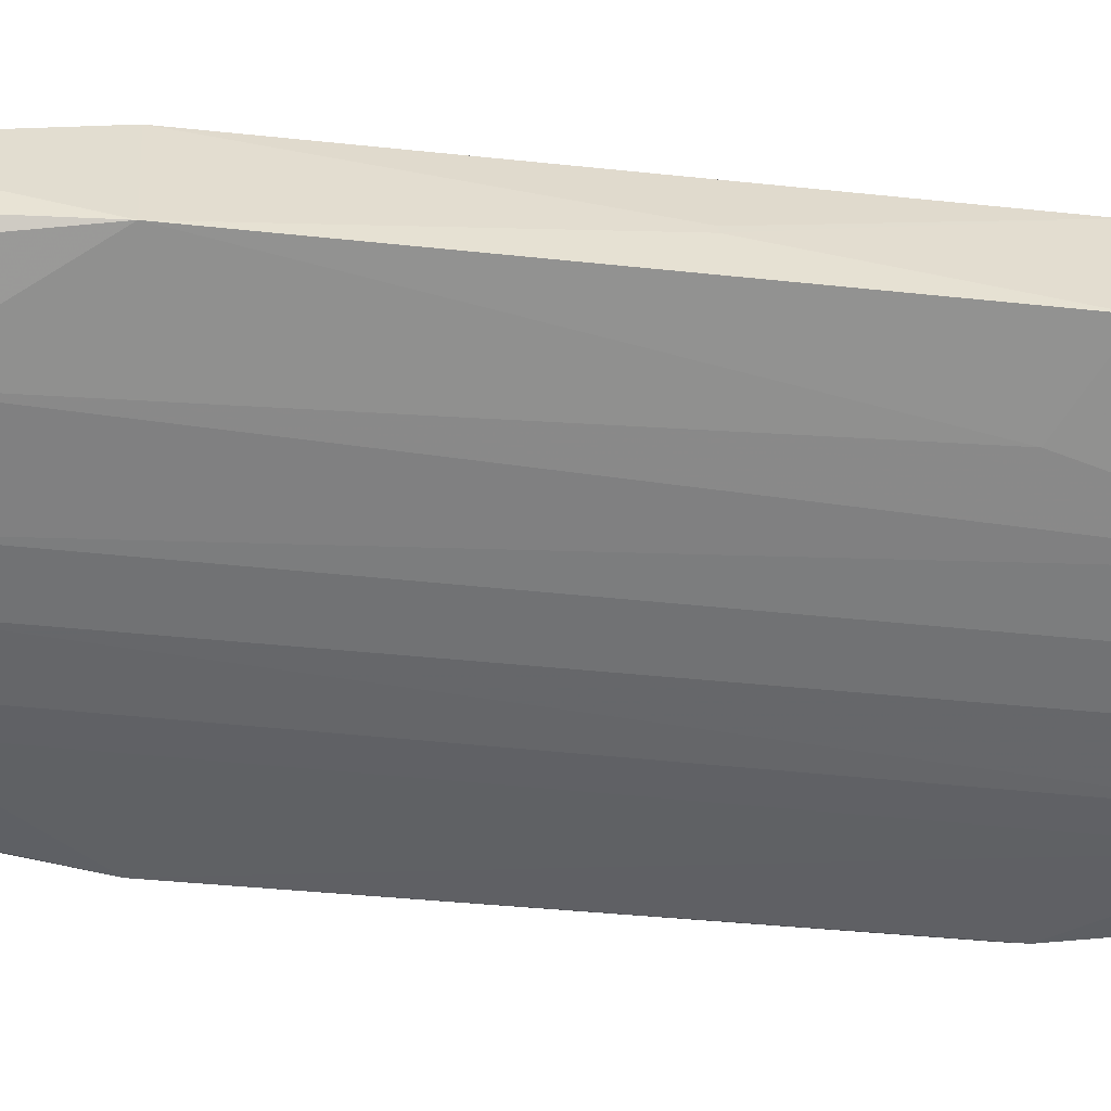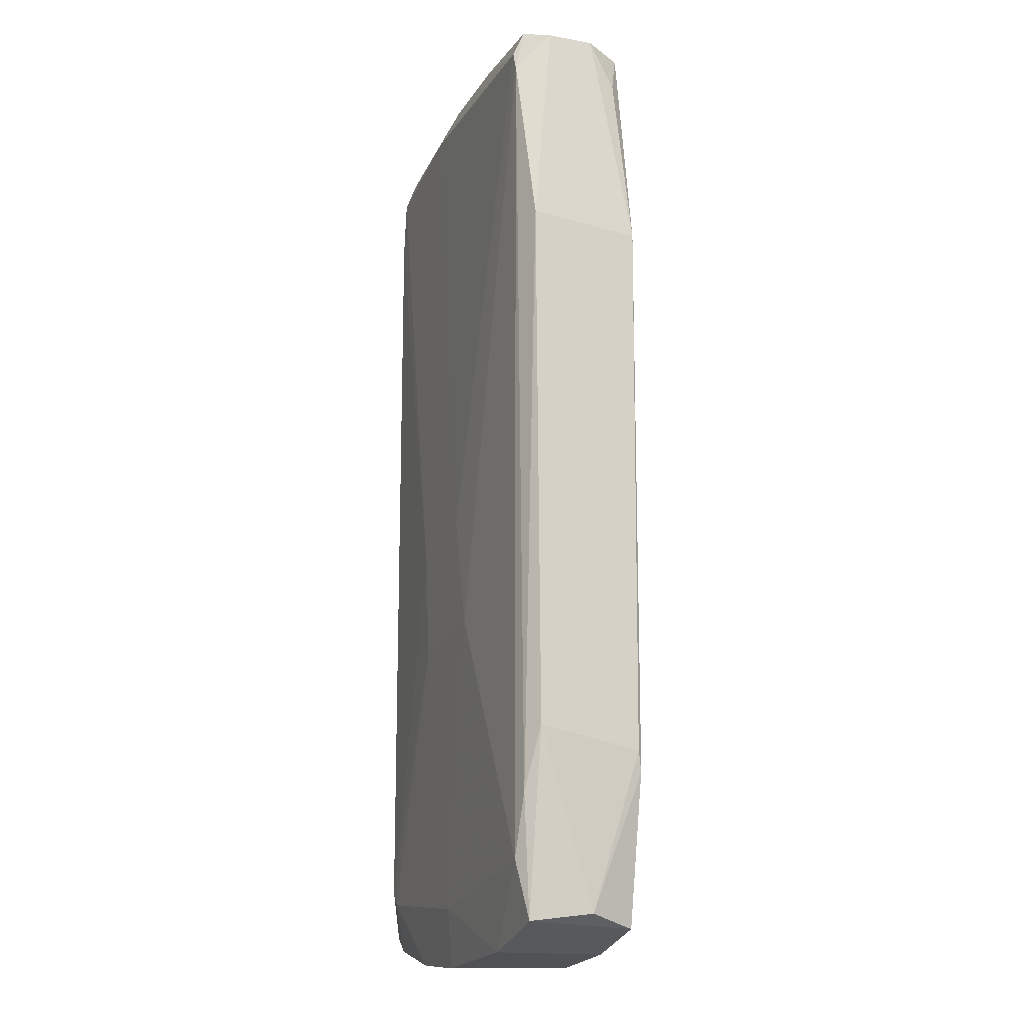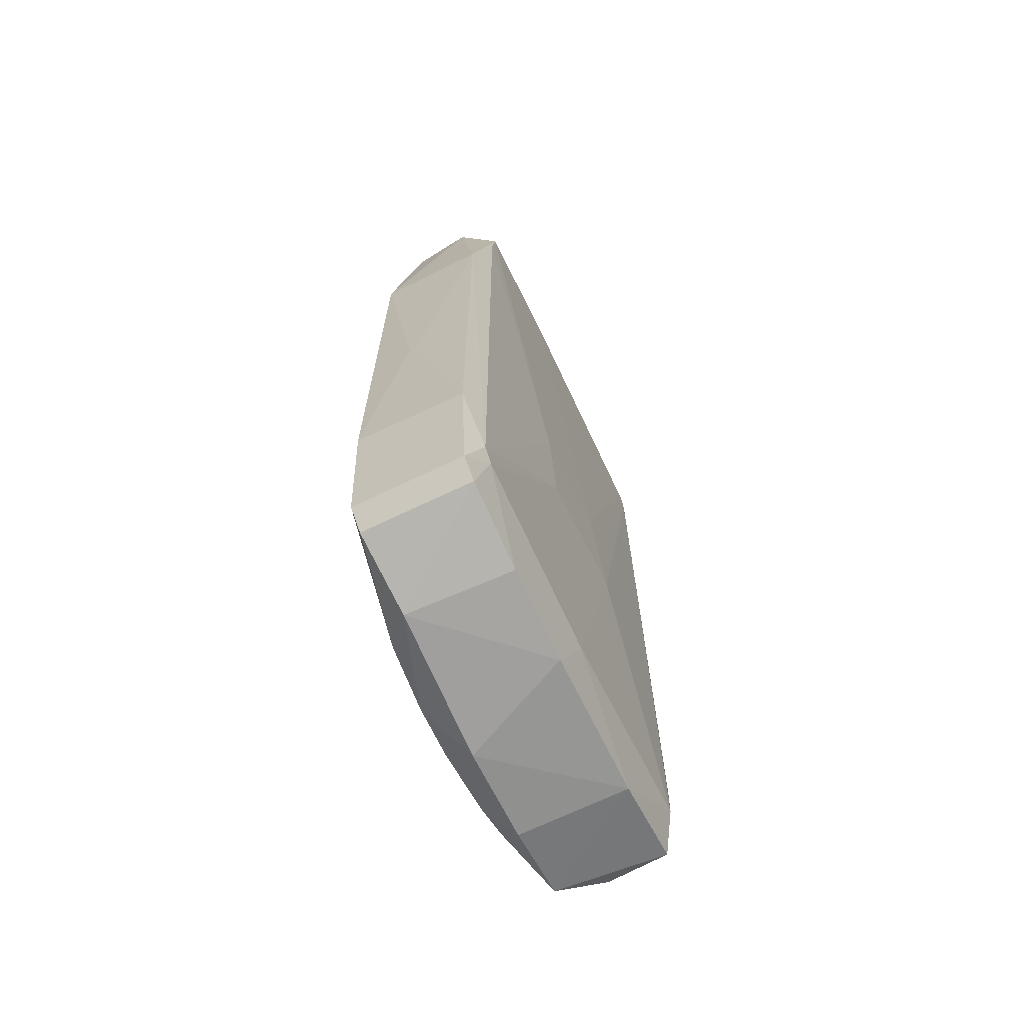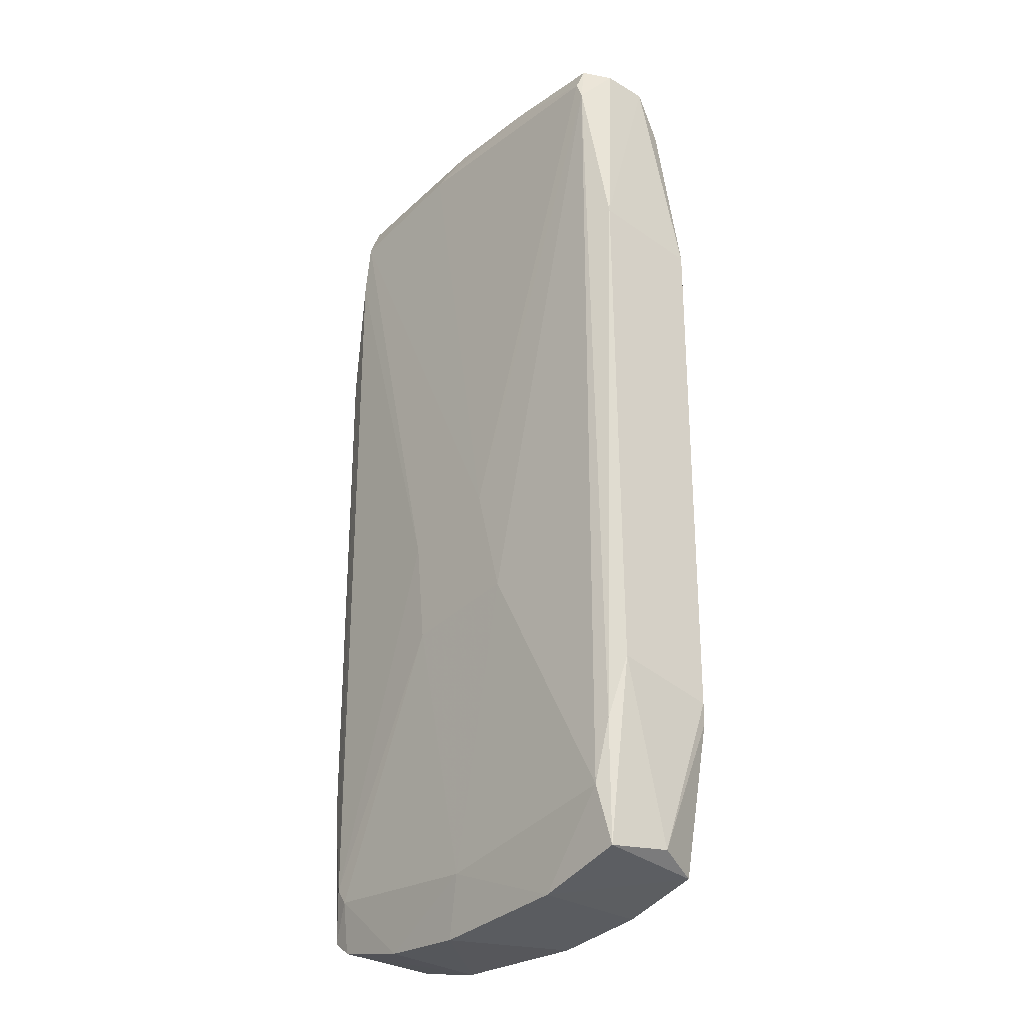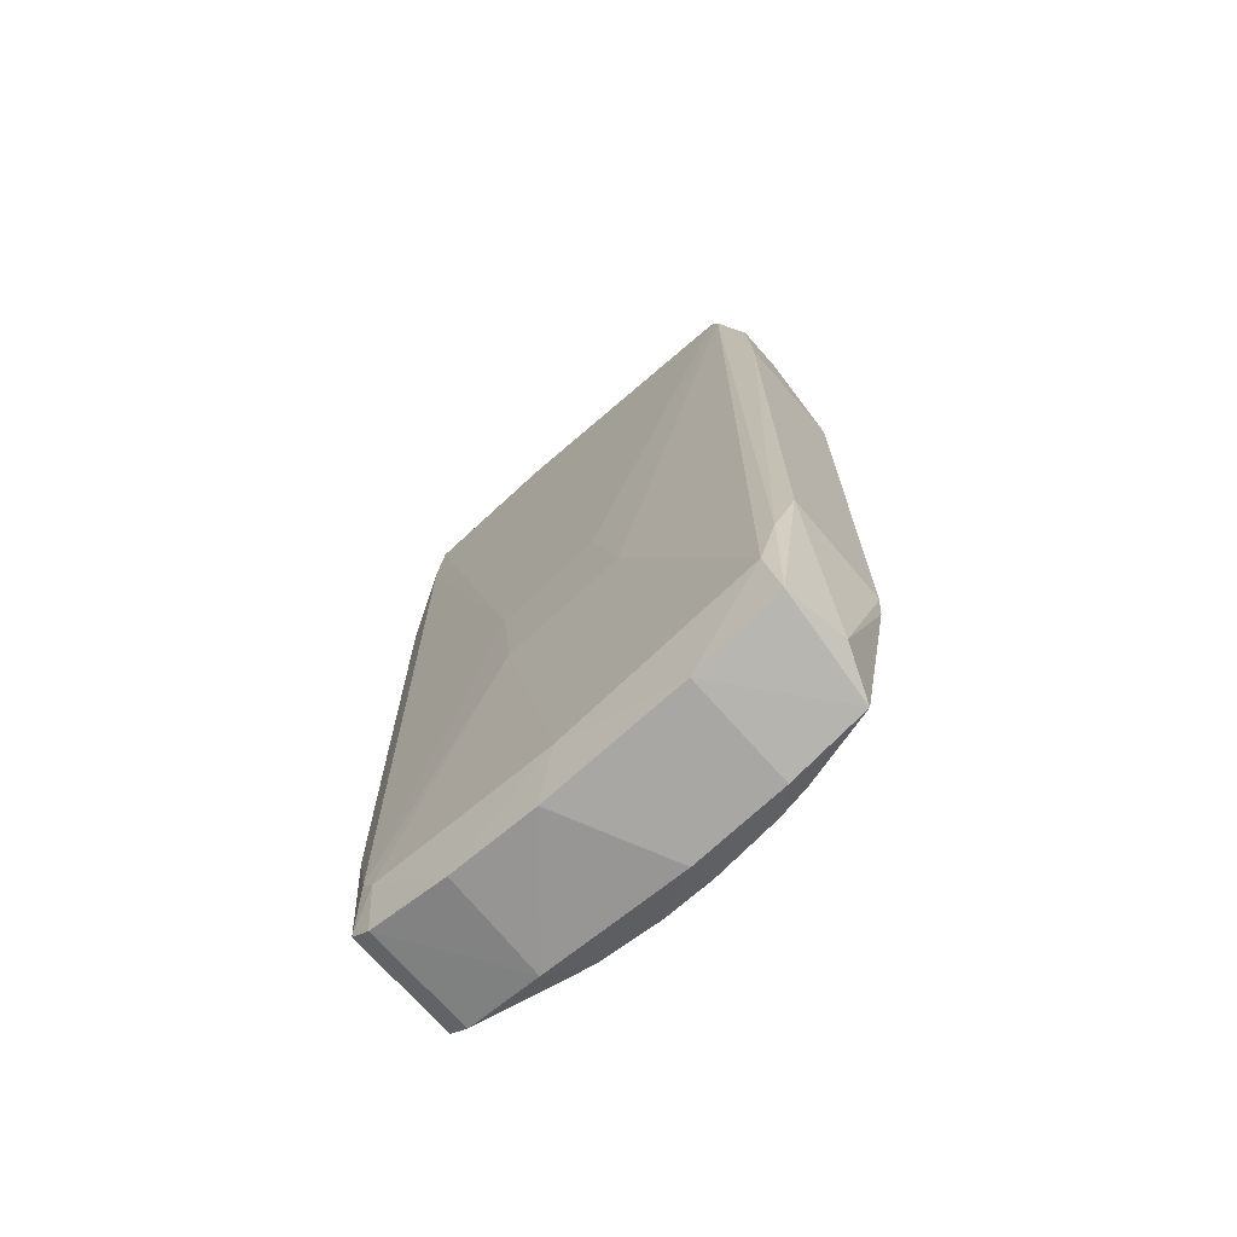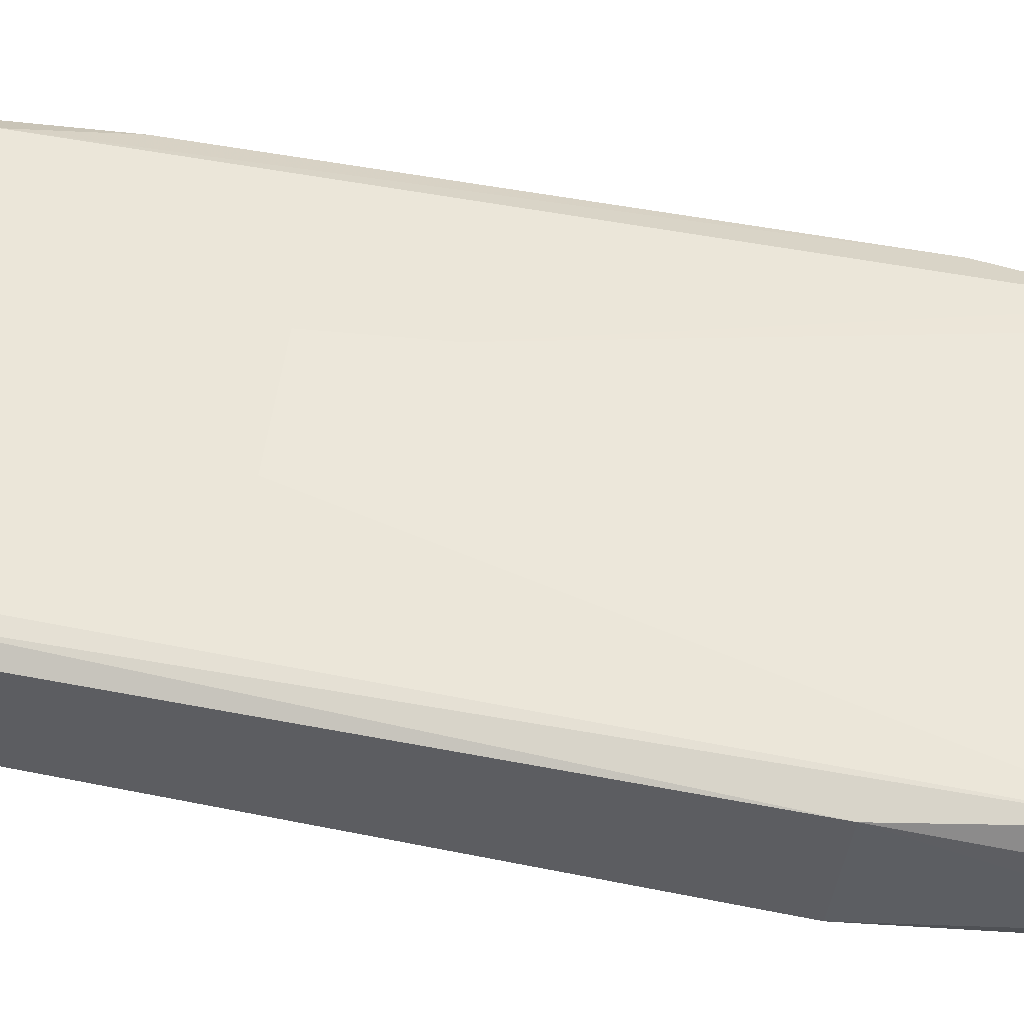
<metadata>
{"format":"obj","ext":"obj","renderer":"f3d","projection":"perspective","resolution":1024,"background":"white","views":[{"elev":-55.4,"azim":-95.8,"up":"+Z"},{"elev":-16.6,"azim":70.0,"up":"+Y"},{"elev":-69.6,"azim":-64.4,"up":"+Y"},{"elev":-30.5,"azim":49.5,"up":"+Y"},{"elev":-71.2,"azim":41.4,"up":"+Y"},{"elev":50.3,"azim":102.4,"up":"+Z"}]}
</metadata>
<code>
o convex_0
v 0.031 0.06218 -0.00559
v -0.03374 -0.009923 -0.001047
v -0.03374 -0.009923 8.7e-05
v 0.03157 -0.06671 -0.000478
v 0.02873 0.06614 0.01031
v -0.02749 -0.06104 0.01031
v -0.01272 -0.06841 -0.0107
v -0.03033 0.06956 -0.004454
v -0.02863 0.06558 0.01031
v 0.0293 -0.05934 0.01031
v -0.004202 0.05764 -0.01127
v 0.01794 -0.06786 -0.01013
v -0.03146 -0.06616 -0.007296
v 0.03384 0.03548 -0.007296
v -0.00364 -0.07241 0.008606
v -0.03374 0.03662 -0.007296
v -0.009885 -0.007088 0.01145
v 0.03384 0.0372 0.008603
v 0.004874 0.07241 -0.006727
v 0.03384 -0.044 -0.006727
v -0.03374 0.03776 0.008603
v -0.03146 -0.06616 0.008603
v -0.00364 0.07241 0.008606
v 0.01283 0.05707 -0.0107
v 0.03384 -0.04115 0.008036
v 0.003737 -0.069 -0.01127
v 0.03157 0.069 0.005194
v -0.01784 0.05764 -0.01014
v 0.009988 -0.02129 0.01145
v 0.02816 0.06843 -0.007294
v 0.01737 -0.07126 0.008603
v 0.003737 -0.07241 -0.007296
v 0.02873 -0.06843 -0.007294
v -0.02692 0.07013 -0.007294
v -0.01727 -0.07126 -0.006727
v -0.03146 0.069 0.004627
v -0.03317 -0.044 -0.007296
v -0.03317 -0.04457 0.008603
v 0.03043 -0.06786 0.008603
v 0.02873 0.07013 0.008603
v -0.02863 -0.06841 0.008603
v -0.02919 -0.05876 0.01031
v -0.02863 0.07013 0.008603
v -0.02124 -0.03775 -0.009566
v 0.03327 -0.04684 -0.007296
v 0.003737 0.05764 -0.01127
v -0.002502 0.07241 -0.007296
v -0.000226 -0.06389 0.01031
v 0.01737 0.05763 -0.01013
v 0.03157 0.069 -0.001617
v -0.00364 -0.069 -0.01127
v 0.01737 0.07126 -0.007294
v 0.01737 -0.07126 -0.007294
v 0.02987 0.06331 0.01031
v 0.005443 -0.004239 0.01145
v -0.01613 0.07183 -0.000478
v -0.008178 0.06843 0.01031
v -0.008178 -0.02299 0.01145
v 0.0134 -0.06841 -0.0107
v 0.03157 -0.05025 0.00974
v -0.0167 -0.07126 0.008603
v -0.02976 0.05706 0.01031
v 0.01226 0.07183 0.008603
v -0.02863 -0.06841 -0.007294
f 35 41 64
f 2 3 16
f 14 18 20
f 16 3 21
f 4 20 25
f 20 18 25
f 11 7 28
f 1 14 30
f 31 15 32
f 16 8 34
f 11 28 34
f 28 16 34
f 32 15 35
f 8 16 36
f 21 9 36
f 16 21 36
f 7 13 37
f 2 16 37
f 3 2 38
f 21 3 38
f 13 22 38
f 2 37 38
f 37 13 38
f 4 25 39
f 10 31 39
f 31 33 39
f 33 4 39
f 22 13 41
f 6 22 41
f 22 6 42
f 21 38 42
f 38 22 42
f 34 8 43
f 8 36 43
f 36 9 43
f 28 7 44
f 16 28 44
f 7 37 44
f 37 16 44
f 12 14 45
f 20 4 45
f 14 20 45
f 4 33 45
f 33 12 45
f 26 11 46
f 30 24 46
f 23 19 47
f 11 34 47
f 46 11 47
f 10 29 48
f 31 10 48
f 15 31 48
f 14 12 49
f 12 24 49
f 30 14 49
f 24 30 49
f 14 1 50
f 18 14 50
f 27 18 50
f 1 30 50
f 40 27 50
f 7 11 51
f 11 26 51
f 26 32 51
f 35 7 51
f 32 35 51
f 30 46 52
f 46 47 52
f 47 19 52
f 50 30 52
f 40 50 52
f 32 26 53
f 31 32 53
f 33 31 53
f 18 27 54
f 29 10 54
f 40 5 54
f 27 40 54
f 9 17 55
f 17 29 55
f 54 5 55
f 29 54 55
f 43 23 56
f 34 43 56
f 23 47 56
f 47 34 56
f 43 9 57
f 23 43 57
f 55 5 57
f 9 55 57
f 29 17 58
f 42 6 58
f 17 42 58
f 6 48 58
f 48 29 58
f 24 12 59
f 12 33 59
f 26 46 59
f 46 24 59
f 53 26 59
f 33 53 59
f 25 18 60
f 39 25 60
f 10 39 60
f 54 10 60
f 18 54 60
f 35 15 61
f 6 41 61
f 41 35 61
f 48 6 61
f 15 48 61
f 17 9 62
f 9 21 62
f 42 17 62
f 21 42 62
f 19 23 63
f 5 40 63
f 52 19 63
f 40 52 63
f 57 5 63
f 23 57 63
f 13 7 64
f 7 35 64
f 41 13 64

</code>
